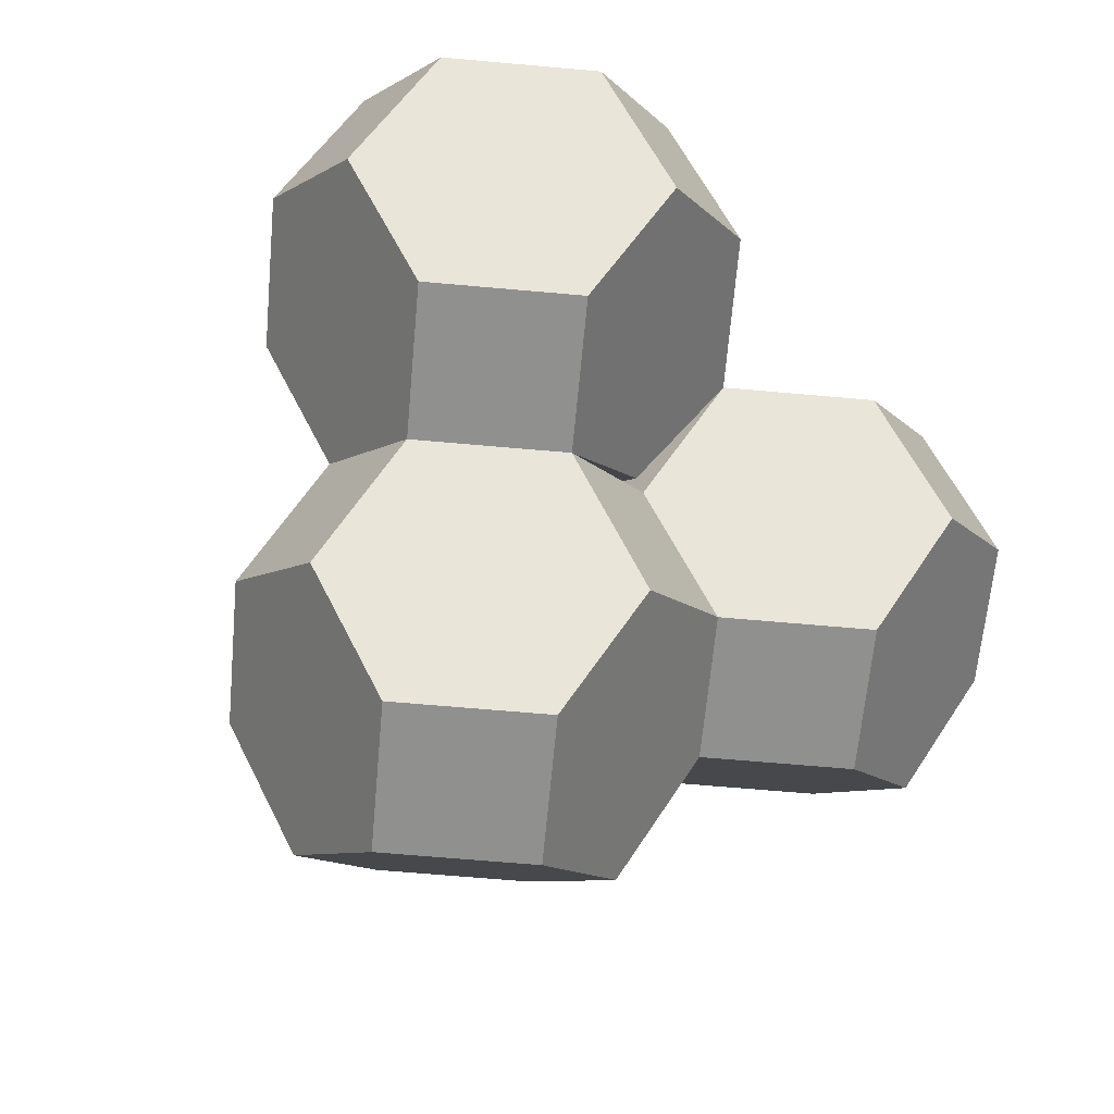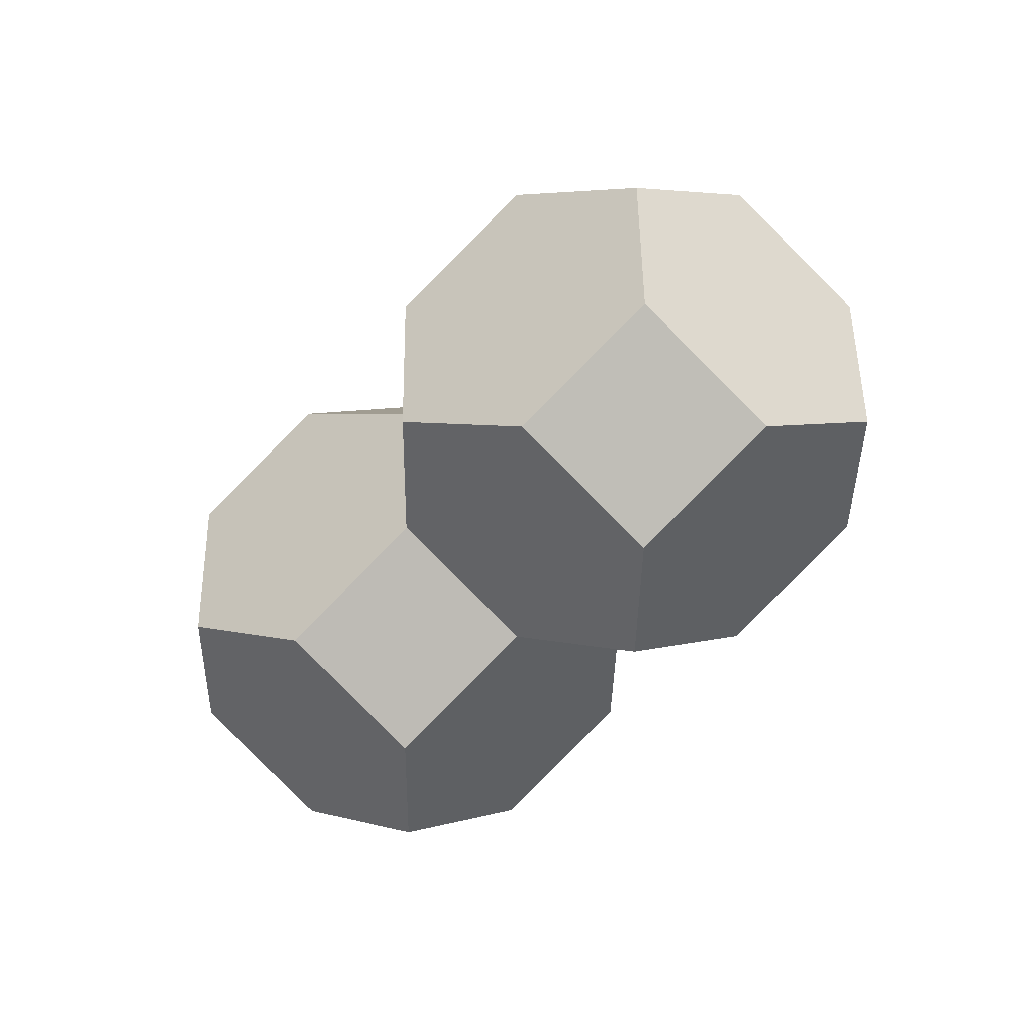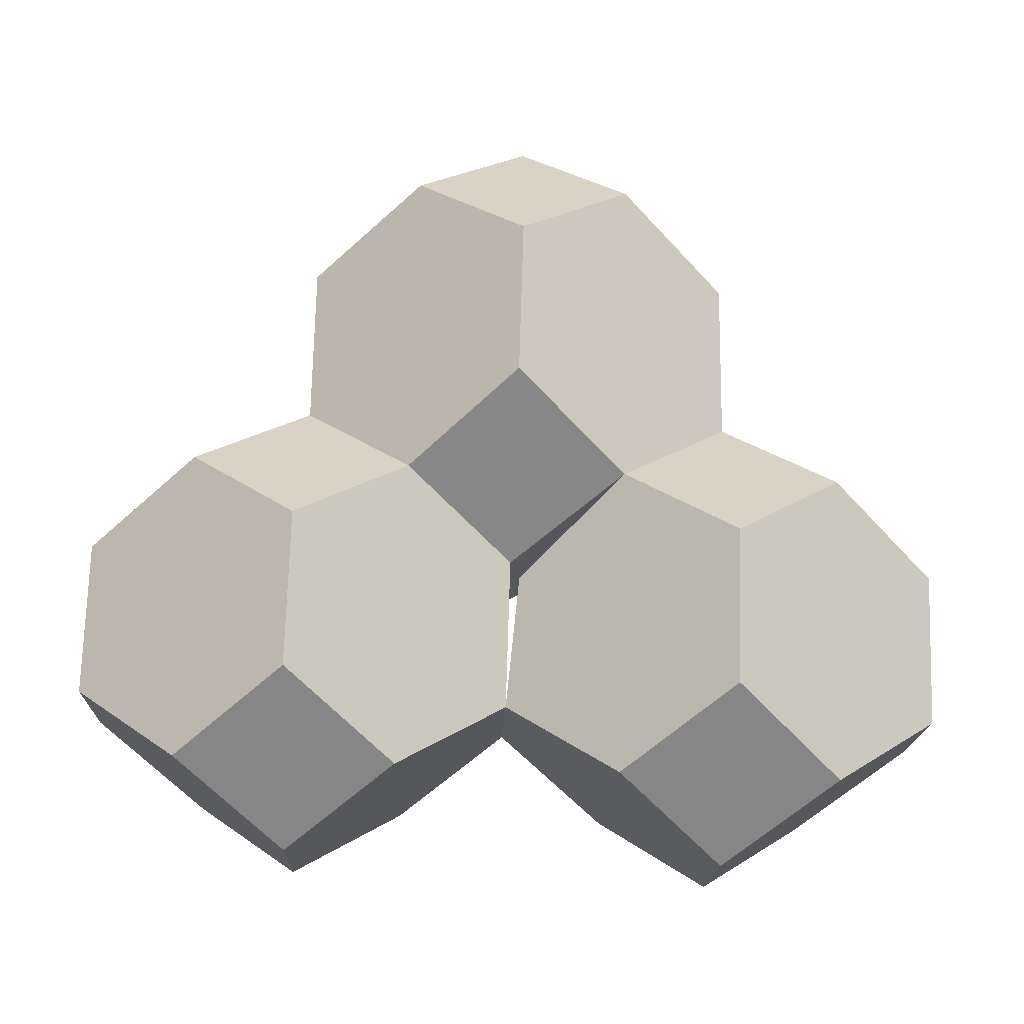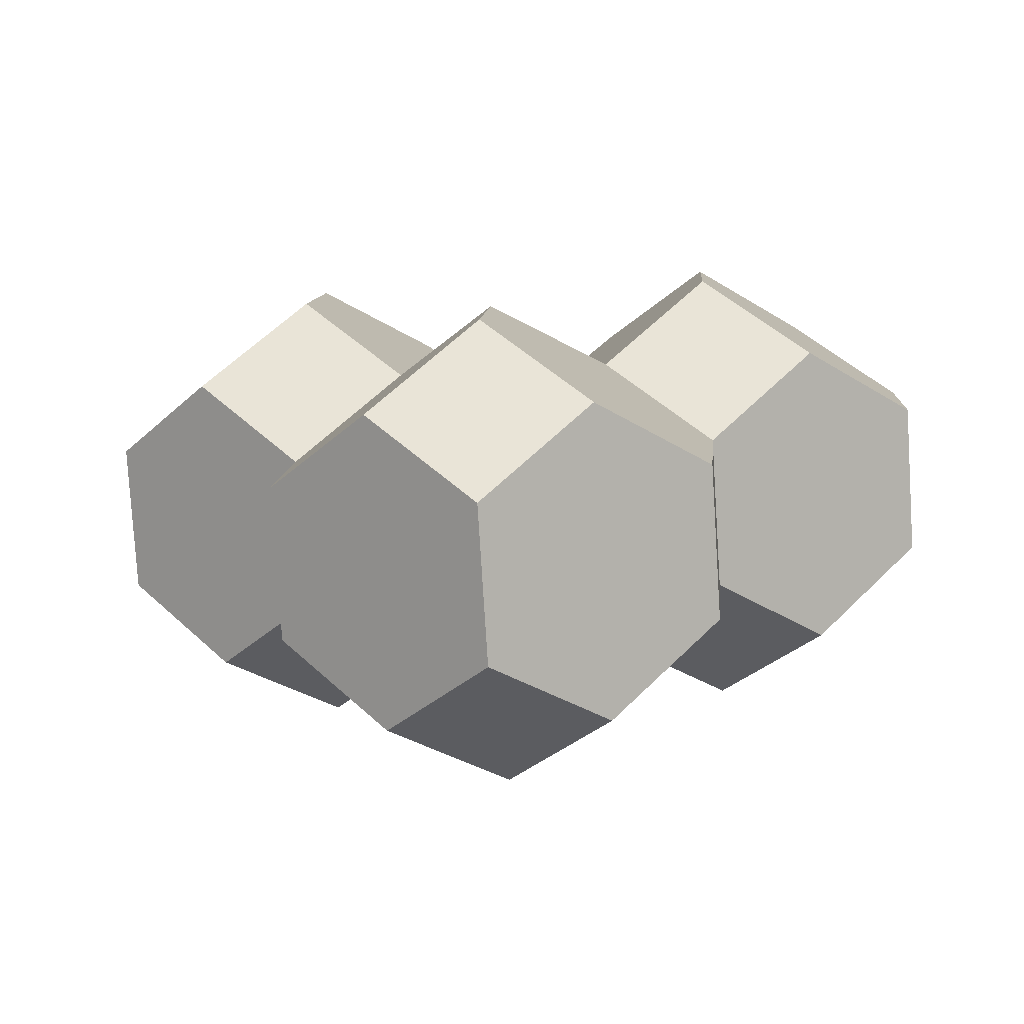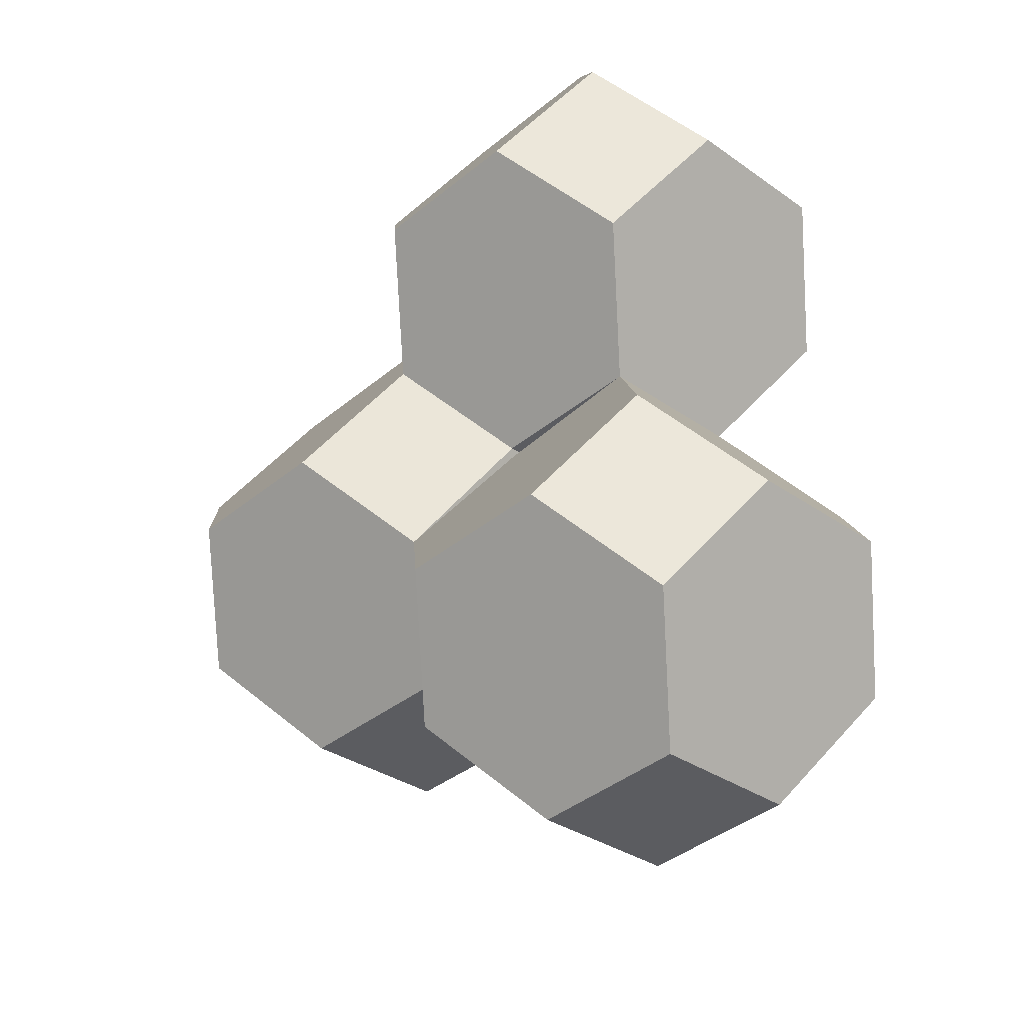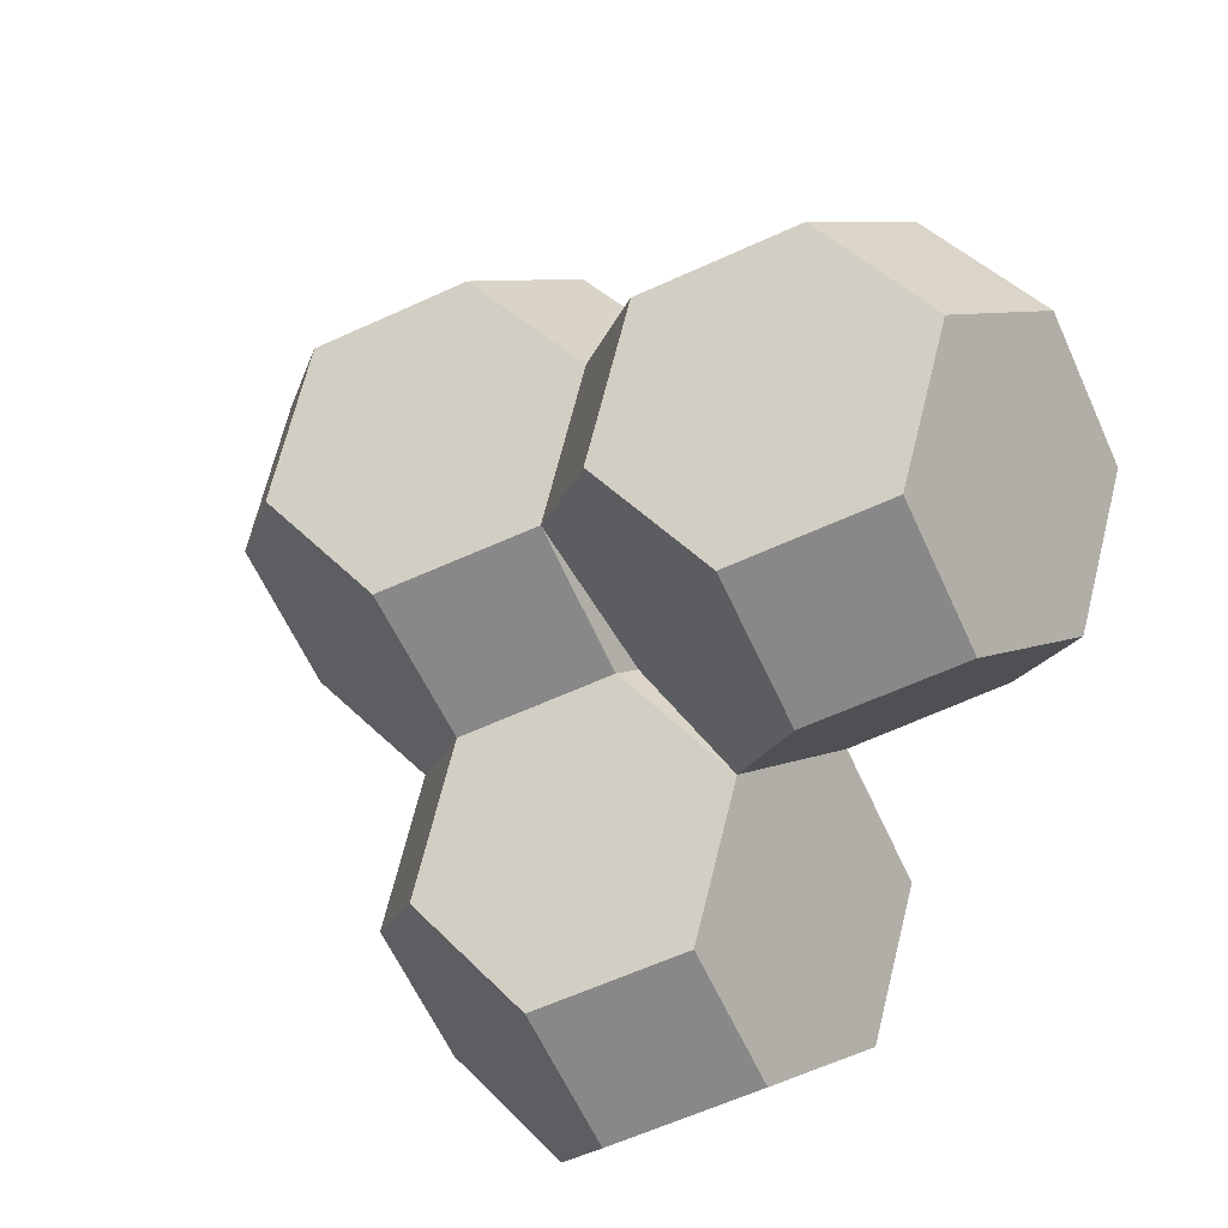
<metadata>
{"format":"obj","ext":"obj","renderer":"f3d","projection":"perspective","resolution":1024,"background":"white","views":[{"elev":-65.5,"azim":-50.2,"up":"+Z"},{"elev":4.5,"azim":-91.0,"up":"+Z"},{"elev":-62.2,"azim":177.5,"up":"+Y"},{"elev":-35.1,"azim":-174.9,"up":"+Z"},{"elev":54.0,"azim":-94.2,"up":"+Z"},{"elev":-62.9,"azim":-110.3,"up":"+Y"}]}
</metadata>
<code>
o Obj2_Mesh2
v -1.612 -0.7836 -1.307
v -1.321 -1.397 -0.9934
v -1.623 -1.093 -0.9934
v -1.006 -1.391 -1.307
v -1.309 -0.7836 -1.61
v -1.006 -1.087 -1.61
v -1.009 -1.091 -0.3875
v -1.009 -1.394 -0.6902
v -1.321 -0.7899 -0.388
v -1.623 -0.7899 -0.6907
v -1.006 -0.1767 -1.307
v -1.612 -0.4802 -1.005
v -1.309 -0.1767 -1.005
v -1.006 -0.4802 -1.61
v -0.706 -1.394 -0.9929
v -0.4033 -1.091 -0.9929
v -0.7037 -0.7836 -1.61
v -0.401 -0.7836 -1.307
v -0.706 -0.7874 -0.3875
v -0.4033 -0.7874 -0.6902
v -1.006 -0.4802 -0.3992
v -1.006 -0.1767 -0.7019
v -0.401 -0.4802 -1.005
v -0.7037 -0.1767 -1.005
f 12 1 3 10
f 1 5 6 4 2 3
f 9 10 3 2 8 7
f 11 14 5 1 12 13
f 16 15 4 6 17 18
f 5 14 17 6
f 20 19 7 8 15 16
f 12 10 9 21 22 13
f 14 11 24 23 18 17
f 16 18 23 20
f 22 24 11 13
f 23 24 22 21 19 20
f 4 15 8 2
f 19 21 9 7
o Obj3_Mesh3
v -1.009 -1.394 -0.6902
v -0.706 -2.001 -0.3875
v -1.009 -1.698 -0.3875
v -0.4033 -2.001 -0.6902
v -0.706 -1.394 -0.9929
v -0.4033 -1.698 -0.9929
v -0.4033 -1.698 0.2178
v -0.4033 -2.001 -0.08486
v -0.706 -1.394 0.2178
v -1.009 -1.394 -0.08486
v -0.4033 -0.7874 -0.6902
v -1.009 -1.091 -0.3875
v -0.706 -0.7874 -0.3875
v -0.4033 -1.091 -0.9929
v -0.1007 -2.001 -0.3875
v 0.202 -1.698 -0.3875
v -0.1007 -1.394 -0.9929
v 0.202 -1.394 -0.6902
v -0.1007 -1.394 0.2178
v 0.202 -1.394 -0.08486
v -0.4033 -1.091 0.2178
v -0.4033 -0.7874 -0.08486
v 0.202 -1.091 -0.3875
v -0.1007 -0.7874 -0.3875
f 36 25 27 34
f 25 29 30 28 26 27
f 33 34 27 26 32 31
f 35 38 29 25 36 37
f 40 39 28 30 41 42
f 29 38 41 30
f 44 43 31 32 39 40
f 36 34 33 45 46 37
f 38 35 48 47 42 41
f 40 42 47 44
f 46 48 35 37
f 47 48 46 45 43 44
f 28 39 32 26
f 43 45 33 31
o Obj1_Mesh1
v -2.229 -1.397 -0.6907
v -1.926 -2.004 -0.388
v -2.229 -1.7 -0.388
v -1.623 -2.004 -0.6907
v -1.926 -1.397 -0.9934
v -1.623 -1.7 -0.9934
v -1.623 -1.7 0.2174
v -1.623 -2.004 -0.08532
v -1.926 -1.397 0.2174
v -2.229 -1.397 -0.08532
v -1.623 -0.7899 -0.6907
v -2.229 -1.093 -0.388
v -1.926 -0.7899 -0.388
v -1.623 -1.093 -0.9934
v -1.321 -2.004 -0.388
v -1.009 -1.698 -0.3875
v -1.321 -1.397 -0.9934
v -1.037 -1.394 -0.6398
v -1.321 -1.397 0.2174
v -1.009 -1.394 -0.08486
v -1.623 -1.093 0.2174
v -1.623 -0.7899 -0.08532
v -1.063 -1.091 -0.3557
v -1.321 -0.7899 -0.388
f 60 49 51 58
f 49 53 54 52 50 51
f 57 58 51 50 56 55
f 59 62 53 49 60 61
f 64 63 52 54 65 66
f 53 62 65 54
f 68 67 55 56 63 64
f 60 58 57 69 70 61
f 62 59 72 71 66 65
f 64 66 71 68
f 70 72 59 61
f 71 72 70 69 67 68
f 52 63 56 50
f 67 69 57 55

</code>
